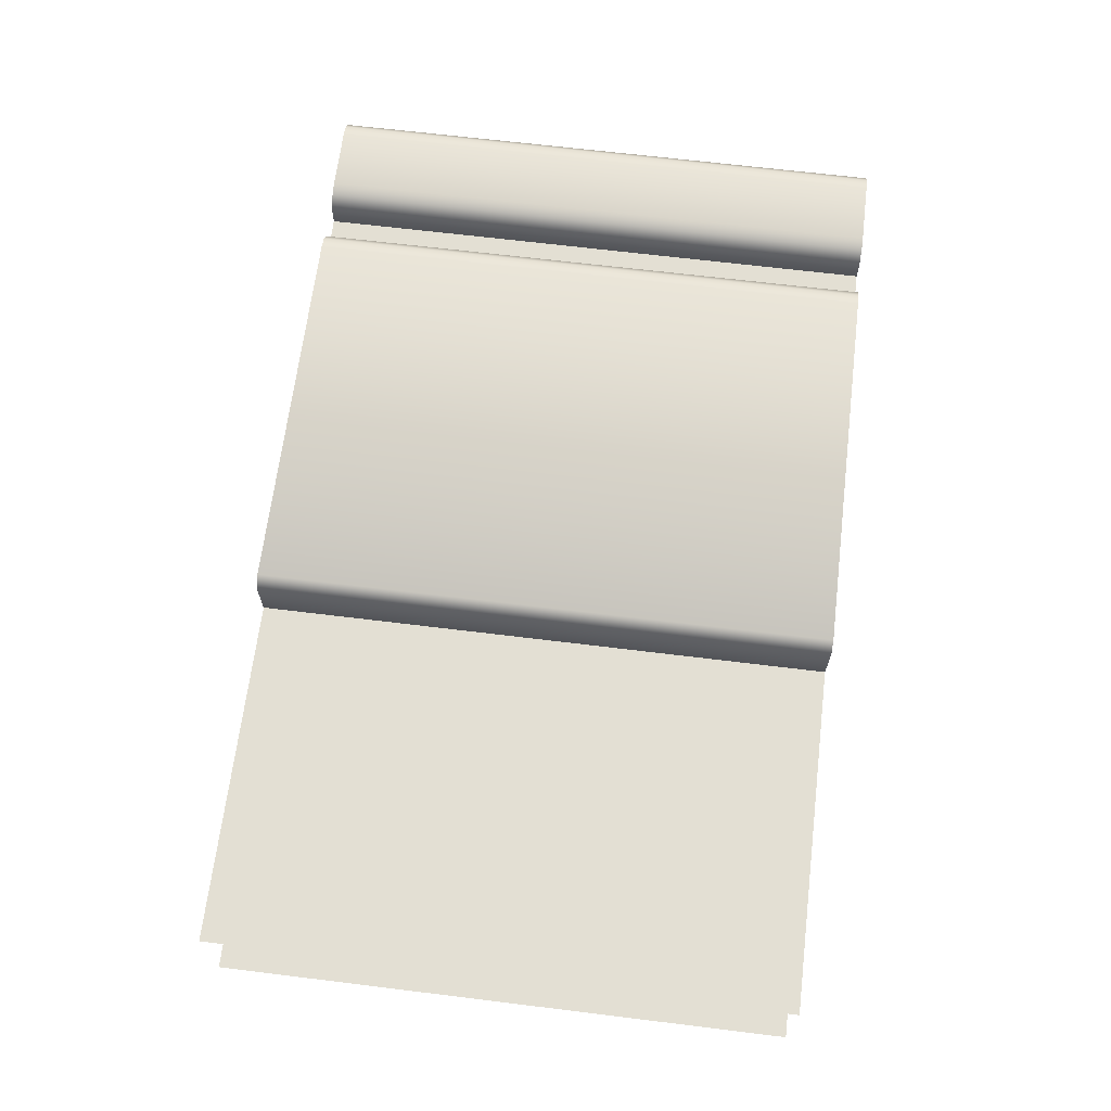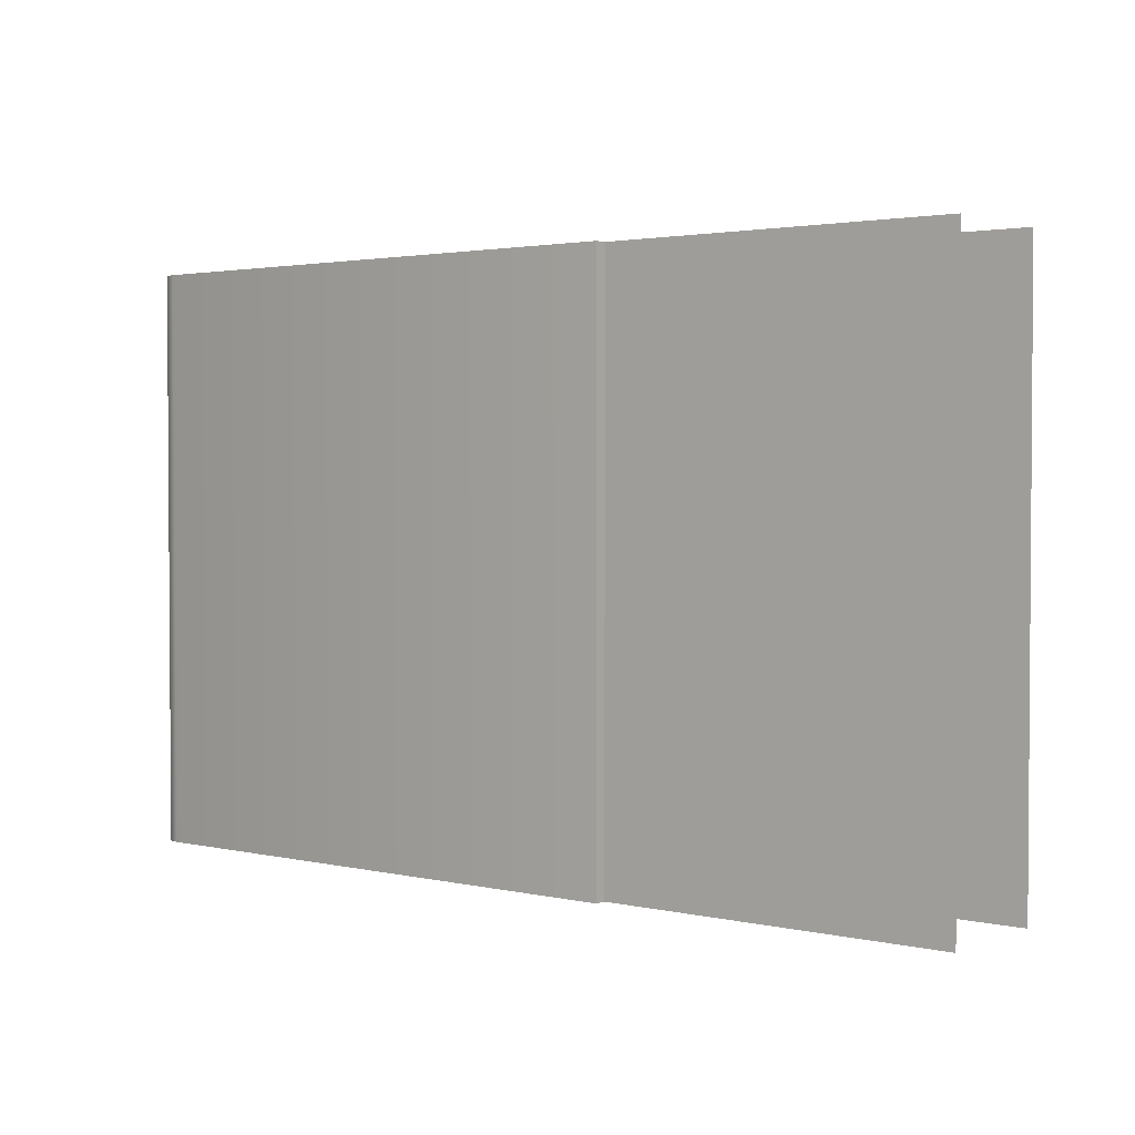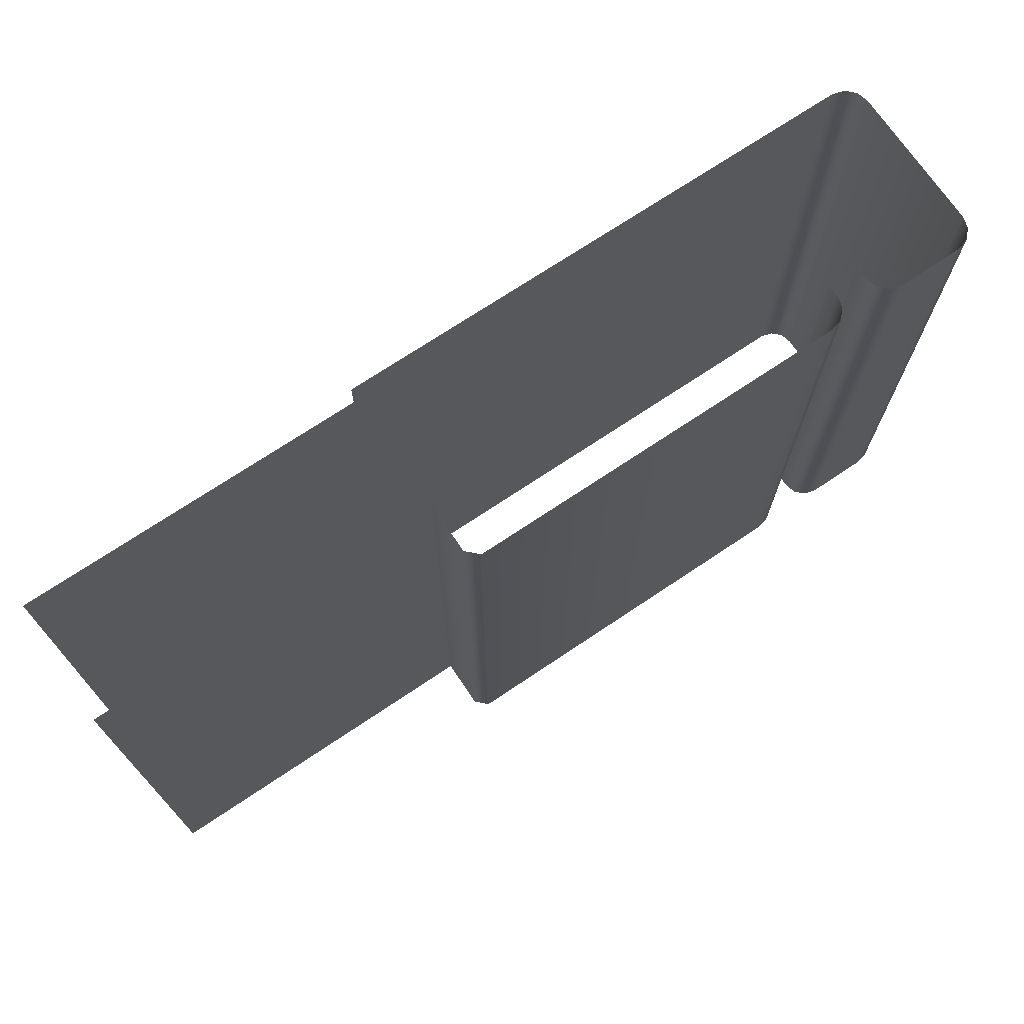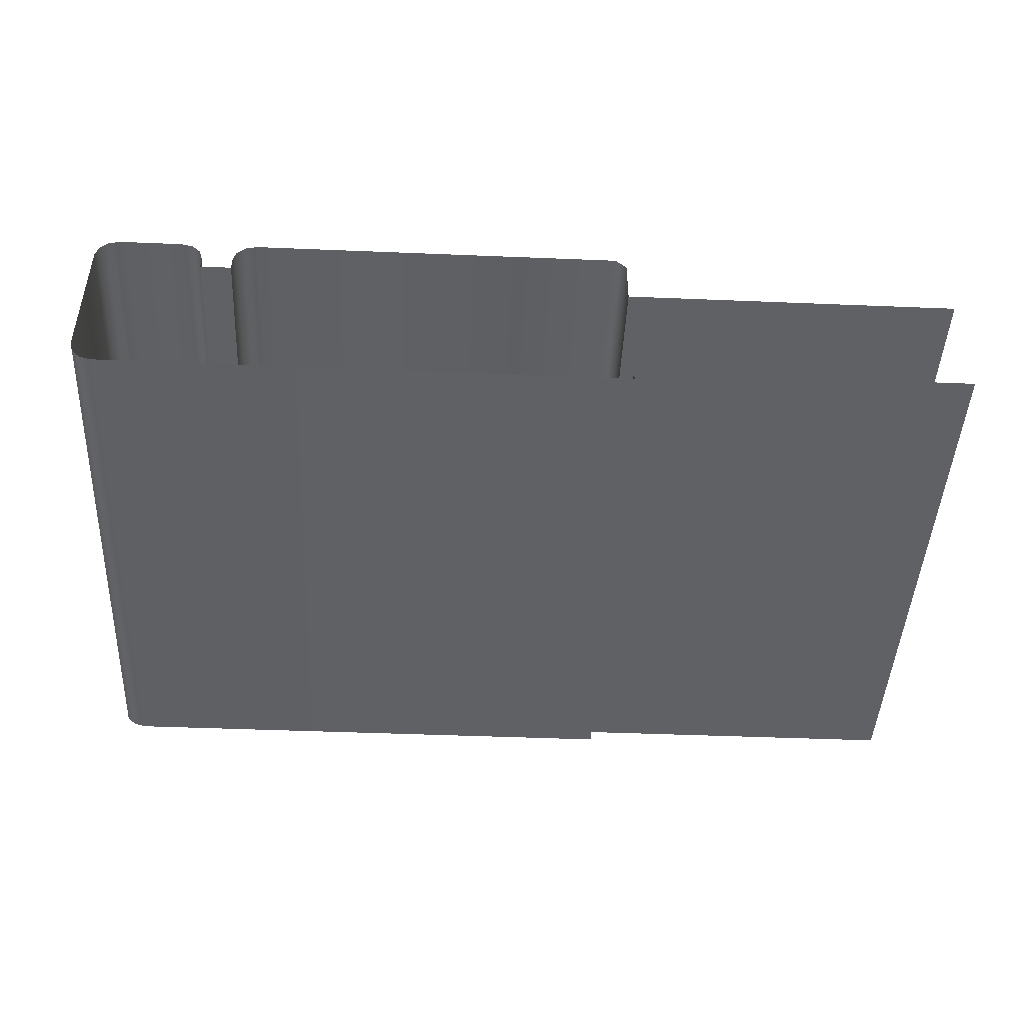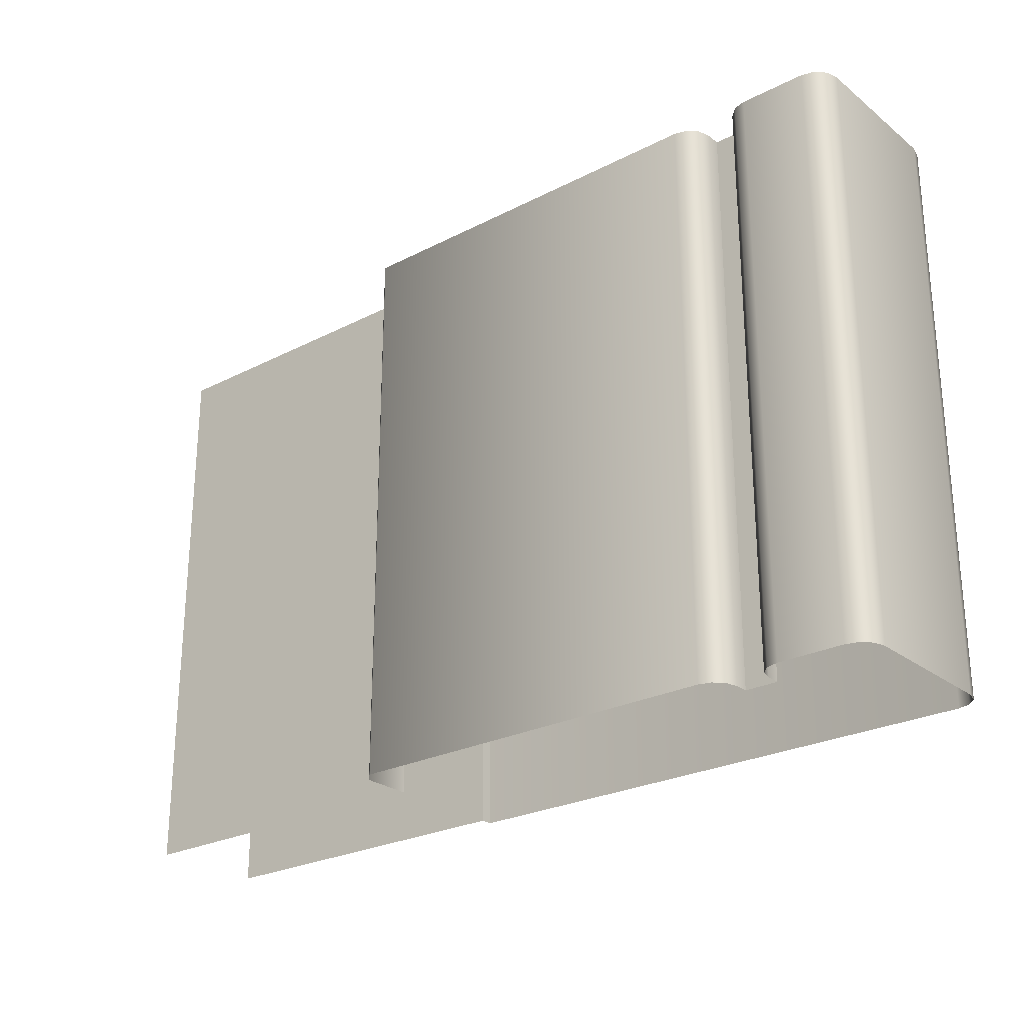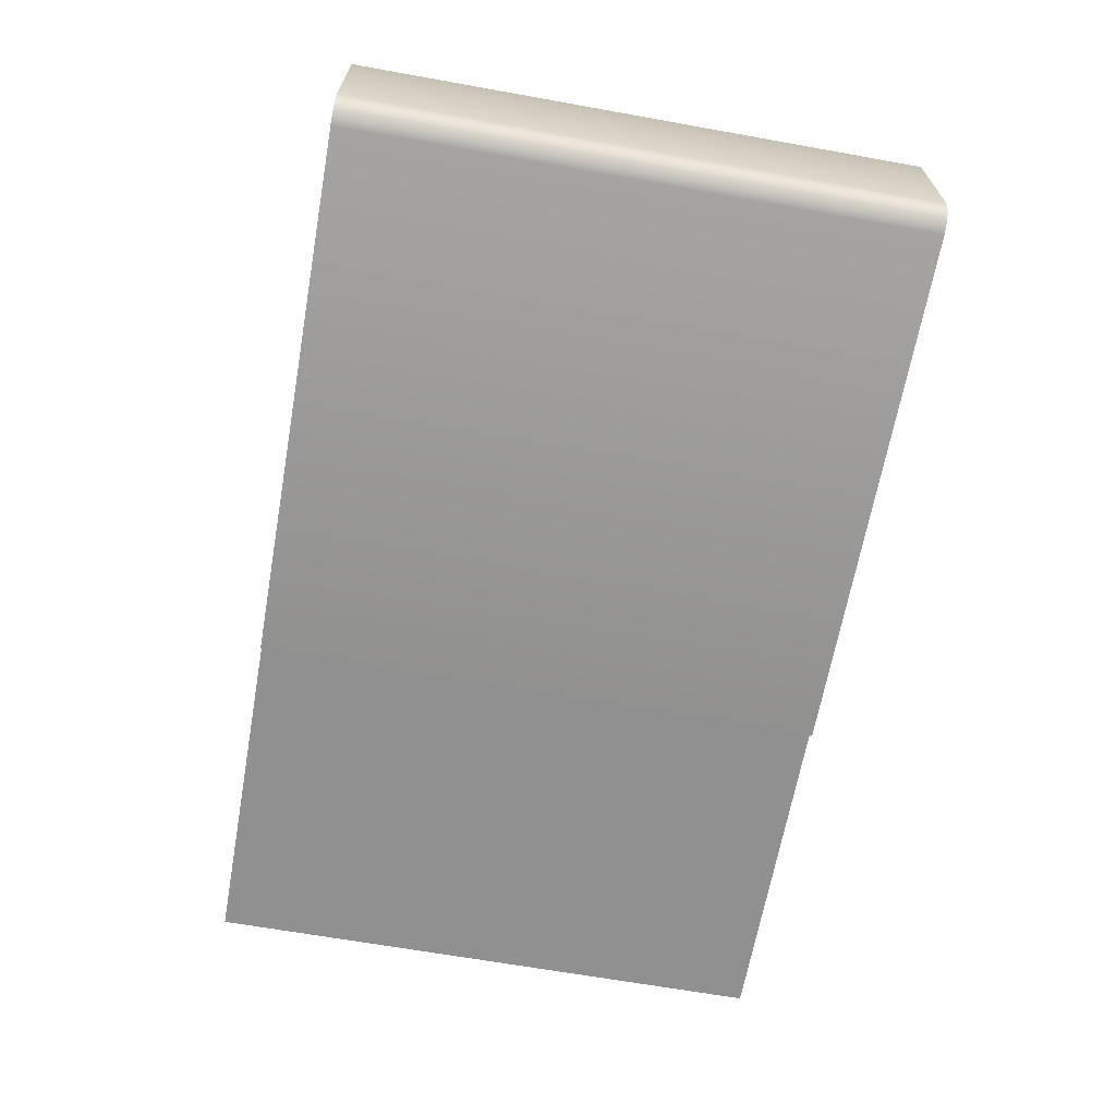
<metadata>
{"format":"obj","ext":"obj","renderer":"f3d","projection":"perspective","resolution":1024,"background":"white","views":[{"elev":66.9,"azim":-83.0,"up":"+Z"},{"elev":2.3,"azim":-141.7,"up":"+Y"},{"elev":71.5,"azim":-33.9,"up":"+Y"},{"elev":-45.5,"azim":177.3,"up":"+Z"},{"elev":-25.7,"azim":39.3,"up":"+Y"},{"elev":-65.8,"azim":79.8,"up":"+Z"}]}
</metadata>
<code>
o DF_12_CR1/DF_12_CR/mesh33/mesh33-geometry#mesh33-geometry
v 0.8387 0.3294 0.2636
v 0.8384 0.3925 0.265
v 0.8384 0.3294 0.265
v 0.8387 0.3925 0.2636
v 0.8374 0.3925 0.2659
v 0.8387 0.3294 0.2622
v 0.8374 0.3294 0.2659
v 0.8387 0.3925 0.2622
v 0.8361 0.3294 0.2663
v 0.8423 0.3925 0.2622
v 0.8361 0.3925 0.2663
v 0.8423 0.3294 0.2622
v 0.794 0.3294 0.2663
v 0.8423 0.3294 0.2636
v 0.794 0.3925 0.2663
v 0.8423 0.3925 0.2636
v 0.7927 0.3925 0.2651
v 0.8426 0.3294 0.265
v 0.7927 0.3294 0.2651
v 0.8426 0.3925 0.265
v 0.7927 0.3925 0.2595
v 0.8436 0.3294 0.2659
v 0.7927 0.3294 0.2595
v 0.8436 0.3925 0.2659
v 0.7548 0.3294 0.2595
v 0.8449 0.3925 0.2663
v 0.7548 0.3925 0.2595
v 0.8449 0.3294 0.2663
v 0.852 0.3925 0.2663
v 0.852 0.3294 0.2663
v 0.8533 0.3925 0.2659
v 0.8533 0.3294 0.2659
v 0.8543 0.3294 0.265
v 0.8543 0.3925 0.265
v 0.8547 0.3294 0.2636
v 0.8547 0.3925 0.2636
v 0.8547 0.3294 0.2476
v 0.8547 0.3925 0.2476
v 0.8543 0.3294 0.2462
v 0.8543 0.3925 0.2462
v 0.8533 0.3925 0.2453
v 0.8533 0.3294 0.2453
v 0.852 0.3925 0.2449
v 0.852 0.3294 0.2449
v 0.7927 0.3925 0.2449
v 0.7927 0.3294 0.2449
v 0.7927 0.3294 0.2462
v 0.7927 0.3925 0.2462
v 0.7548 0.3925 0.2462
v 0.7548 0.3294 0.2462
f 1 2 3
f 2 1 4
f 5 3 2
f 6 4 1
f 3 5 7
f 4 6 8
f 5 9 7
f 6 10 8
f 9 5 11
f 10 6 12
f 11 13 9
f 14 10 12
f 13 11 15
f 10 14 16
f 17 13 15
f 18 16 14
f 13 17 19
f 16 18 20
f 21 19 17
f 22 20 18
f 19 21 23
f 20 22 24
f 21 25 23
f 22 26 24
f 25 21 27
f 26 22 28
f 28 29 26
f 29 28 30
f 30 31 29
f 31 30 32
f 33 31 32
f 31 33 34
f 35 34 33
f 34 35 36
f 37 36 35
f 36 37 38
f 39 38 37
f 38 39 40
f 39 41 40
f 41 39 42
f 42 43 41
f 43 42 44
f 44 45 43
f 45 44 46
f 47 45 46
f 45 47 48
f 47 49 48
f 49 47 50
f 3 2 1
f 4 1 2
f 2 3 5
f 1 4 6
f 7 5 3
f 8 6 4
f 7 9 5
f 8 10 6
f 11 5 9
f 12 6 10
f 9 13 11
f 12 10 14
f 15 11 13
f 16 14 10
f 15 13 17
f 14 16 18
f 19 17 13
f 20 18 16
f 17 19 21
f 18 20 22
f 23 21 19
f 24 22 20
f 23 25 21
f 24 26 22
f 27 21 25
f 28 22 26
f 26 29 28
f 30 28 29
f 29 31 30
f 32 30 31
f 32 31 33
f 34 33 31
f 33 34 35
f 36 35 34
f 35 36 37
f 38 37 36
f 37 38 39
f 40 39 38
f 40 41 39
f 42 39 41
f 41 43 42
f 44 42 43
f 43 45 44
f 46 44 45
f 46 45 47
f 48 47 45
f 48 49 47
f 50 47 49

</code>
